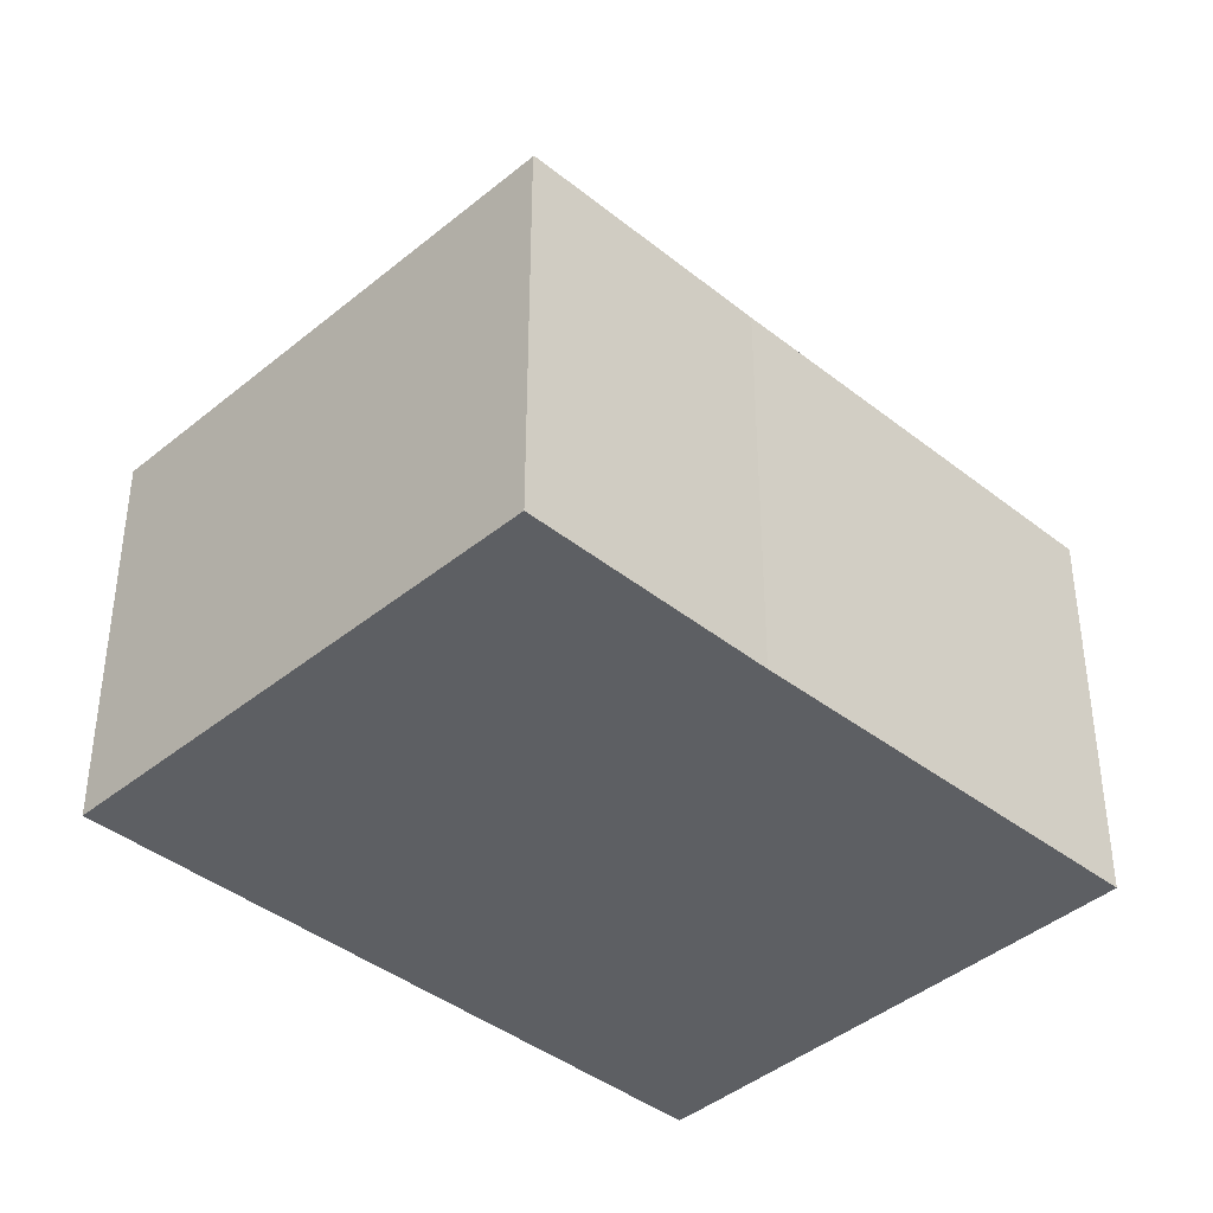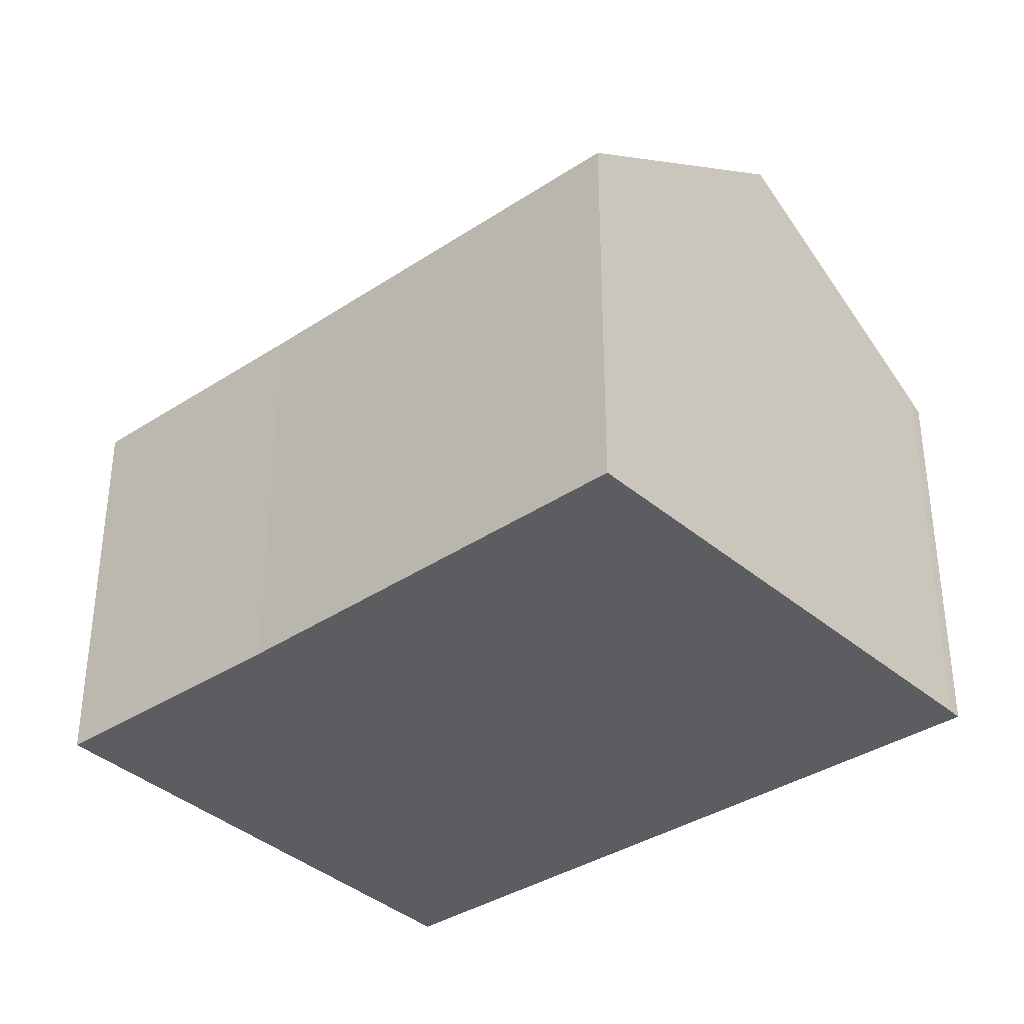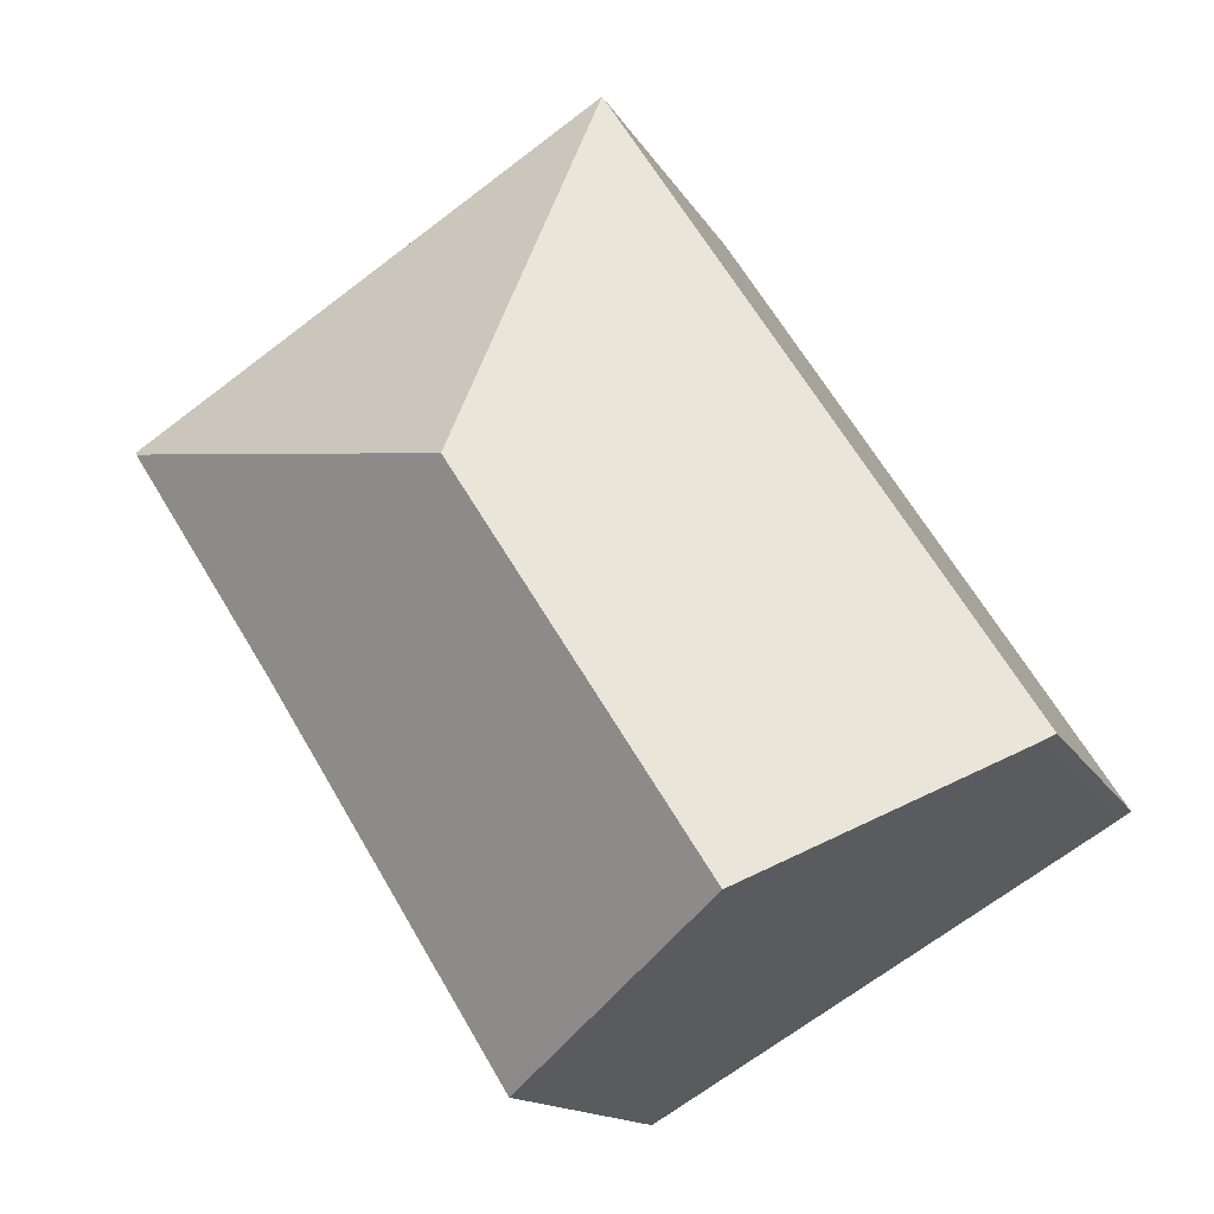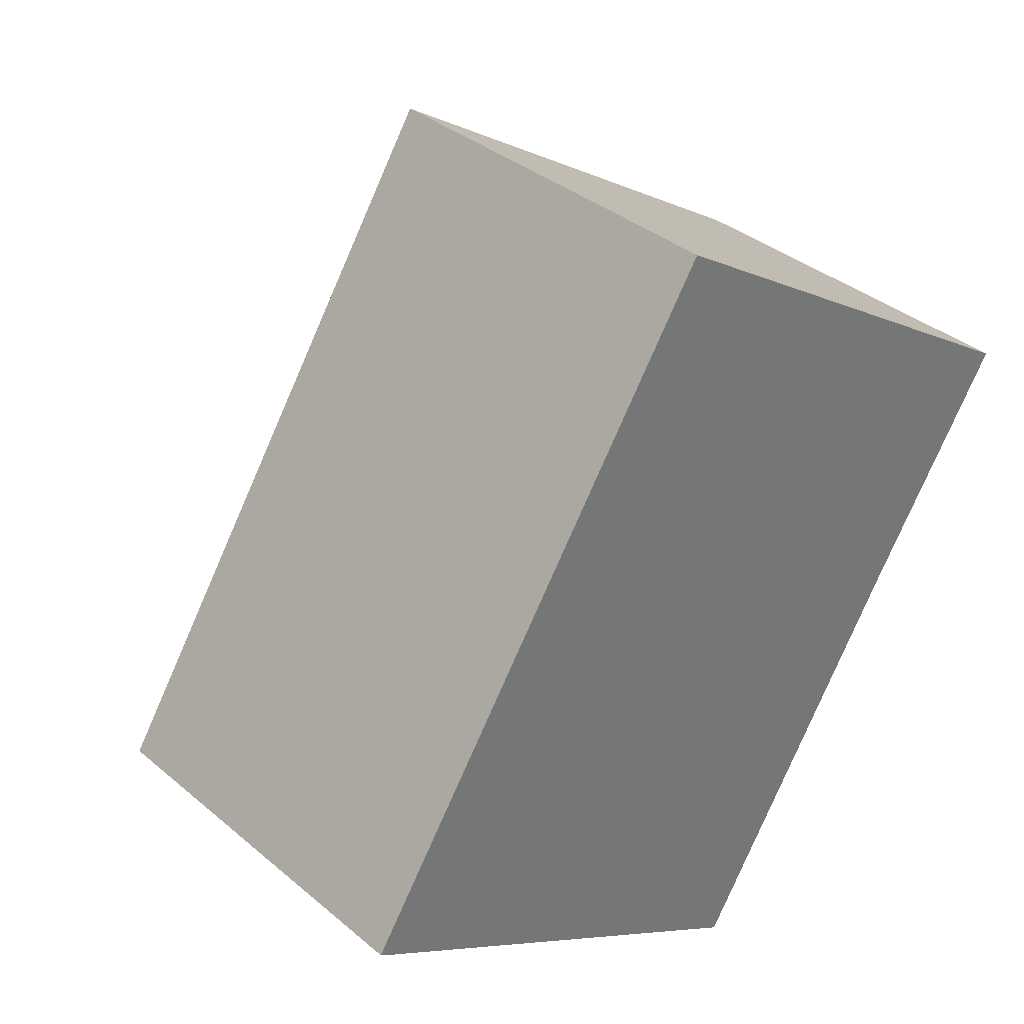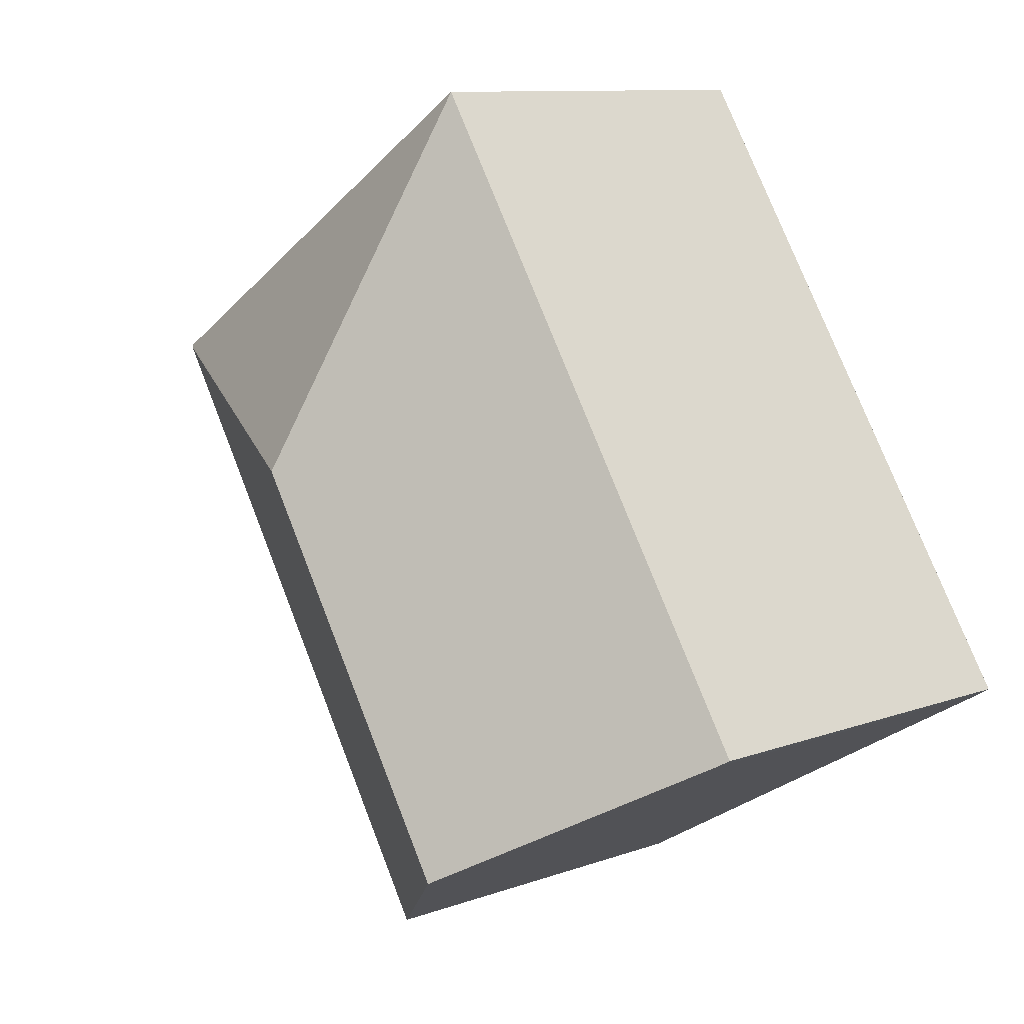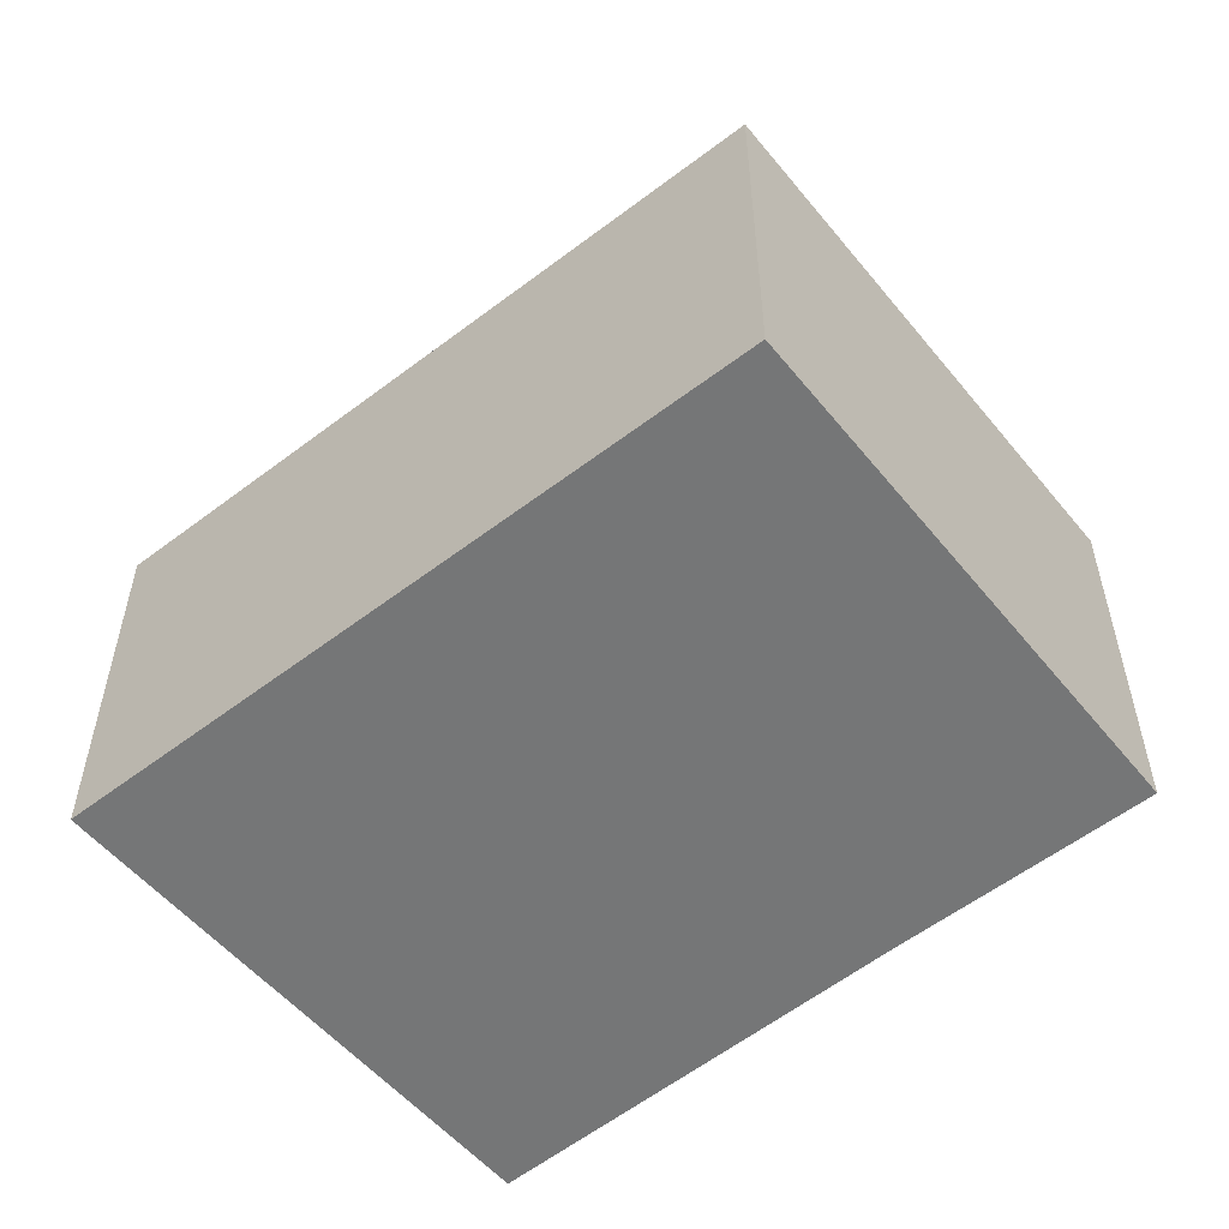
<metadata>
{"format":"obj","ext":"obj","renderer":"f3d","projection":"perspective","resolution":1024,"background":"white","views":[{"elev":-40.1,"azim":77.8,"up":"+Y"},{"elev":-36.5,"azim":162.9,"up":"+Y"},{"elev":-13.7,"azim":-161.4,"up":"+Z"},{"elev":35.4,"azim":-42.1,"up":"+Z"},{"elev":10.3,"azim":-132.5,"up":"+Z"},{"elev":-56.7,"azim":-18.9,"up":"+Y"}]}
</metadata>
<code>
v  15.12 7.074 5.69
v  8.442 10.1 4.183
v  6.962 7.074 10.9
v  15.09 7.105 5.647
v  12.56 7.106 1.691
v  8.442 7.018 -5.015
v  4.181 10.1 -2.488
v  0 7.074 4.332e-16
v  3.302 9.467 -1.967
v  0.197 7.22 -0.126
v  0.065 7.074 0.101
v  8.442 3.071e-16 -5.015
v  4.181 1.523e-16 -2.488
v  3.302 1.204e-16 -1.967
v  0.197 7.715e-18 -0.126
v  0 0 0
v  6.962 -6.673e-16 10.9
v  0.065 -6.184e-18 0.101
v  15.12 -3.484e-16 5.69
v  12.56 -1.035e-16 1.691
v  15.09 -3.458e-16 5.647
g defaultobject
f 1 2 3
f 2 1 4
f 5 2 4
f 2 5 6
f 2 6 7
f 8 9 10
f 9 8 11
f 9 11 7
f 7 11 3
f 7 3 2
f 12 7 6
f 7 12 9
f 9 12 10
f 10 12 13
f 10 13 14
f 10 14 15
f 15 8 10
f 8 15 16
f 16 11 8
f 11 16 3
f 3 16 17
f 17 16 18
f 17 1 3
f 1 17 19
f 20 6 5
f 6 20 12
f 1 5 4
f 5 1 19
f 5 19 20
f 20 19 21
f 15 18 16
f 18 15 17
f 17 15 14
f 17 14 13
f 17 13 12
f 17 12 20
f 17 20 19

</code>
